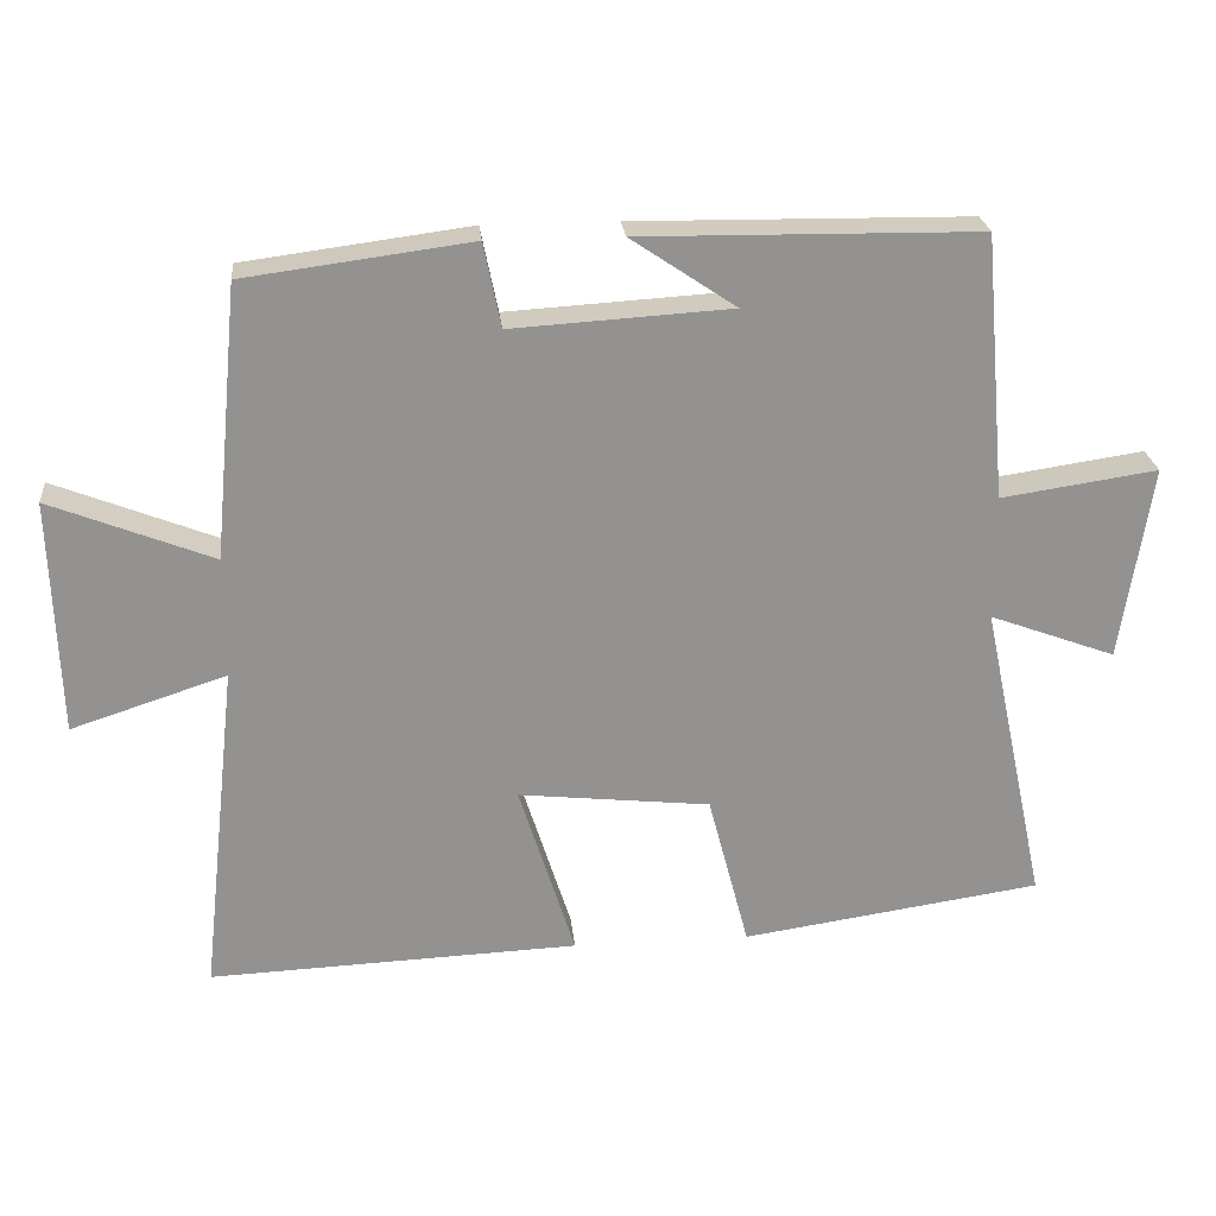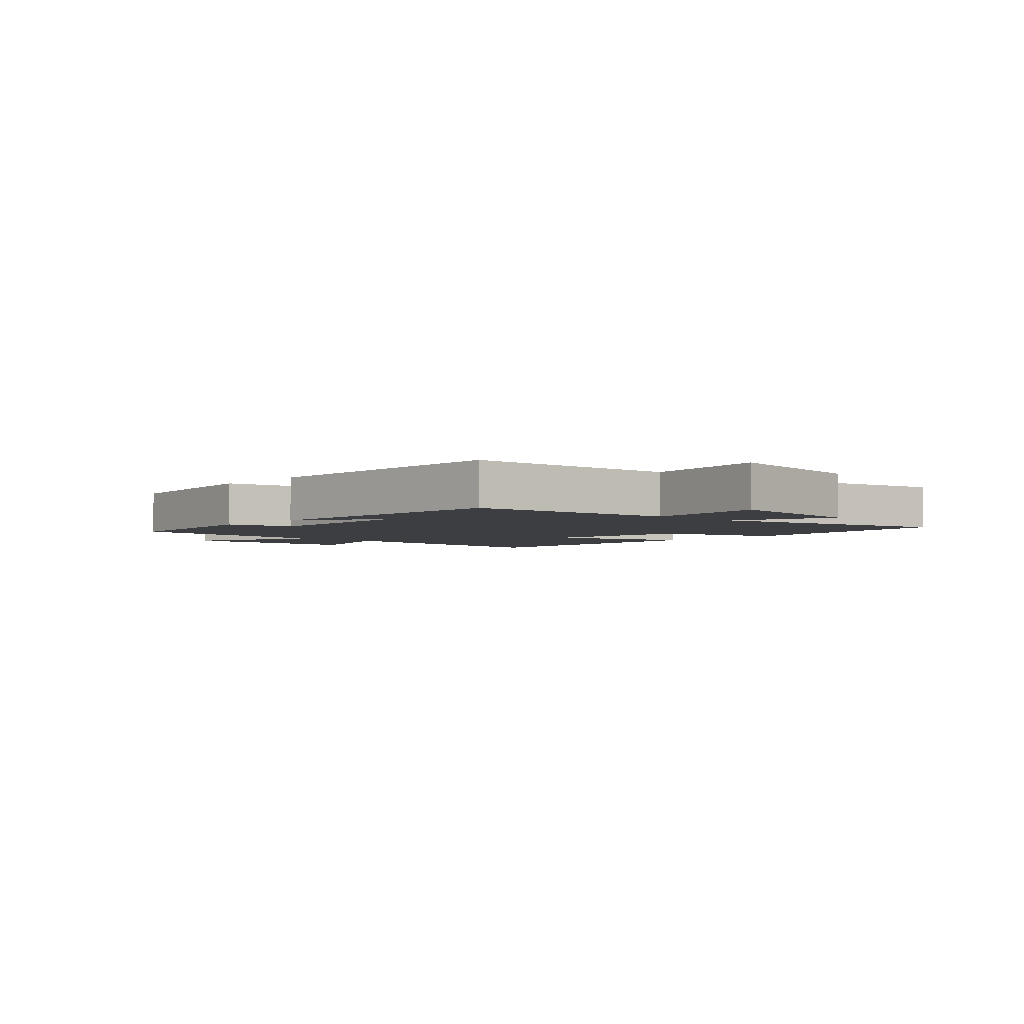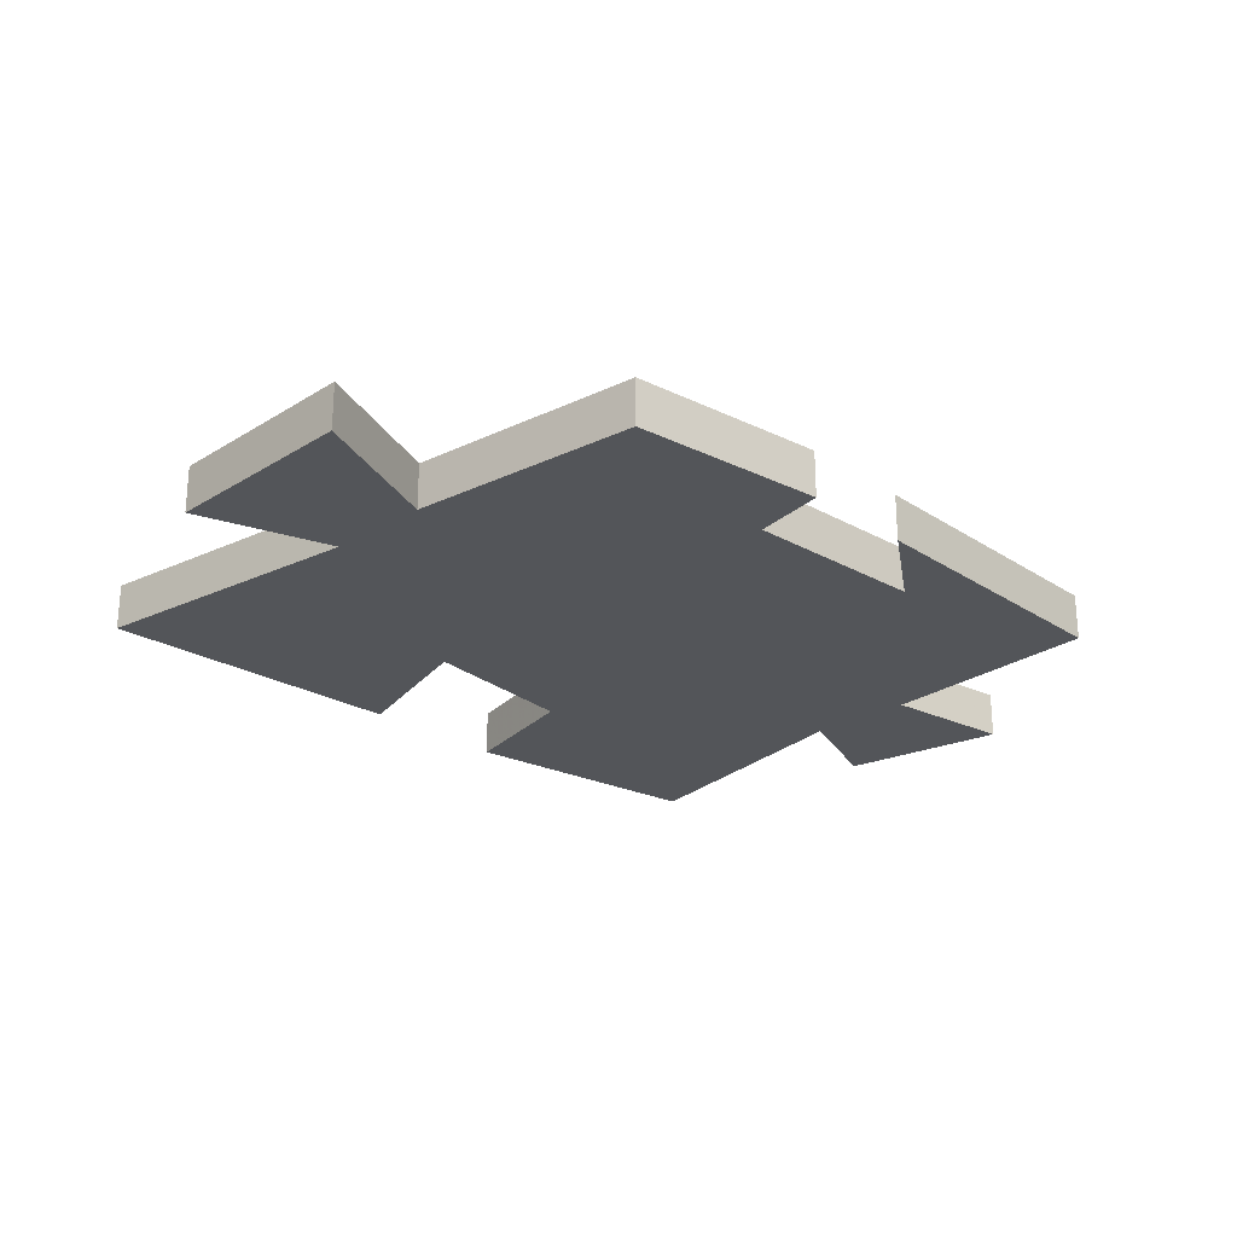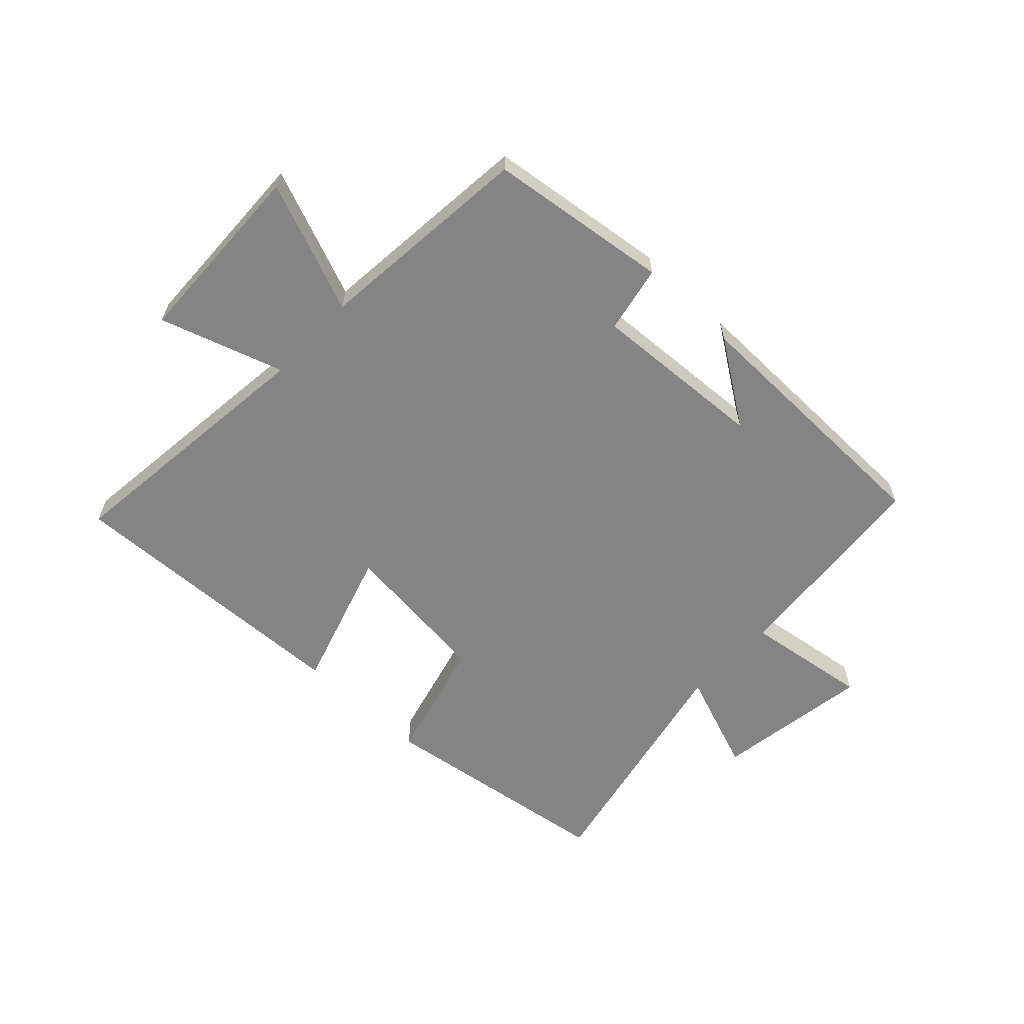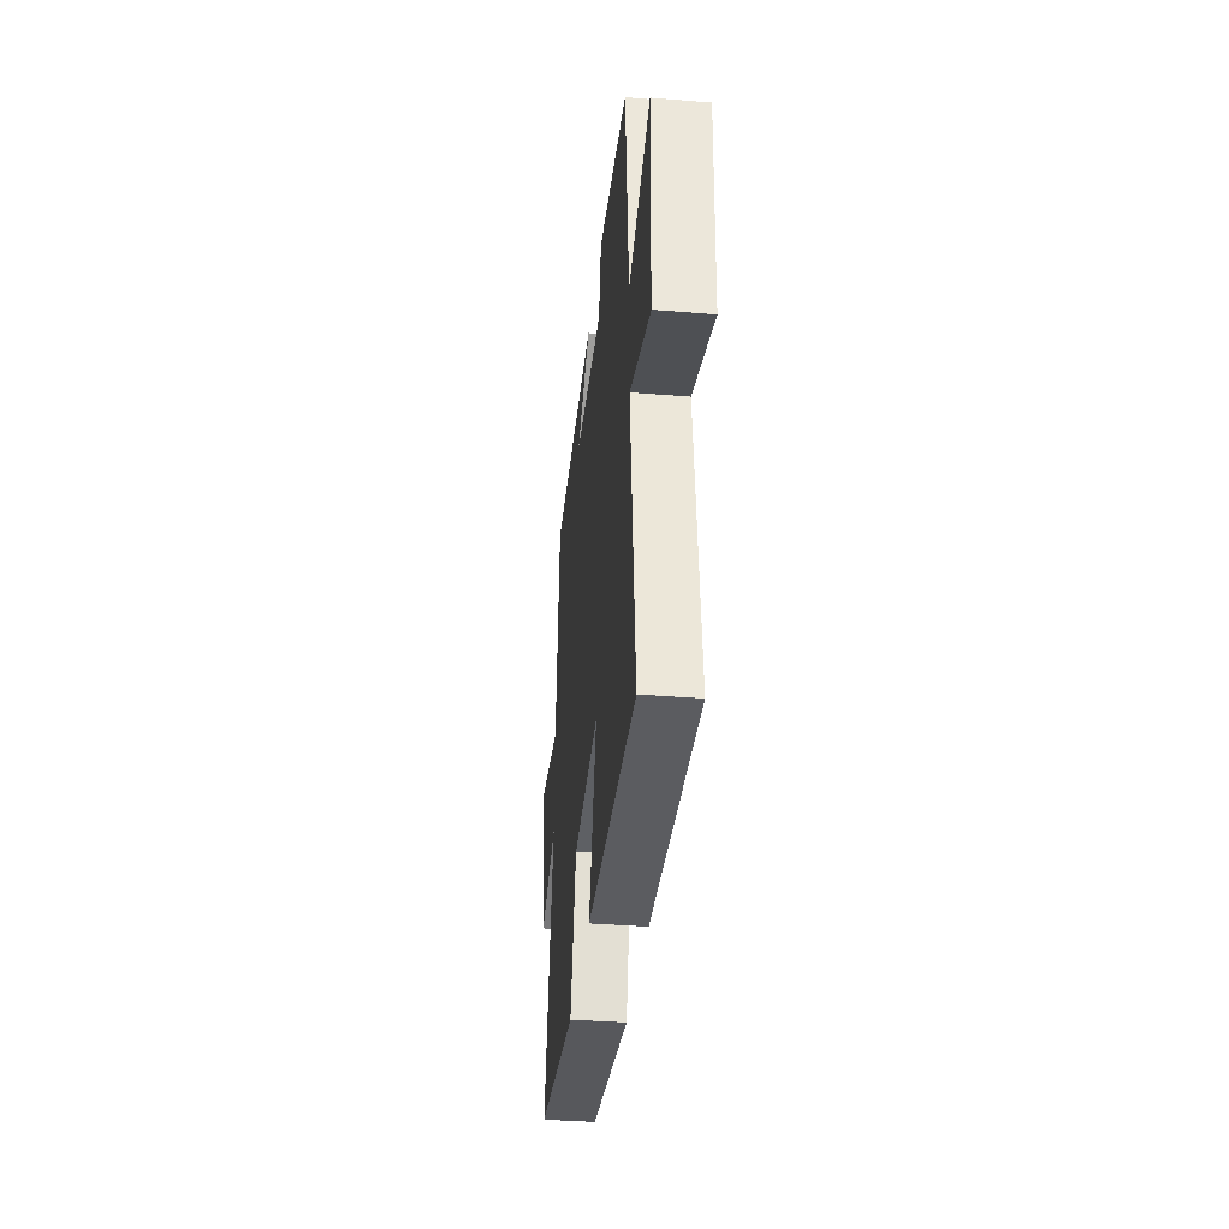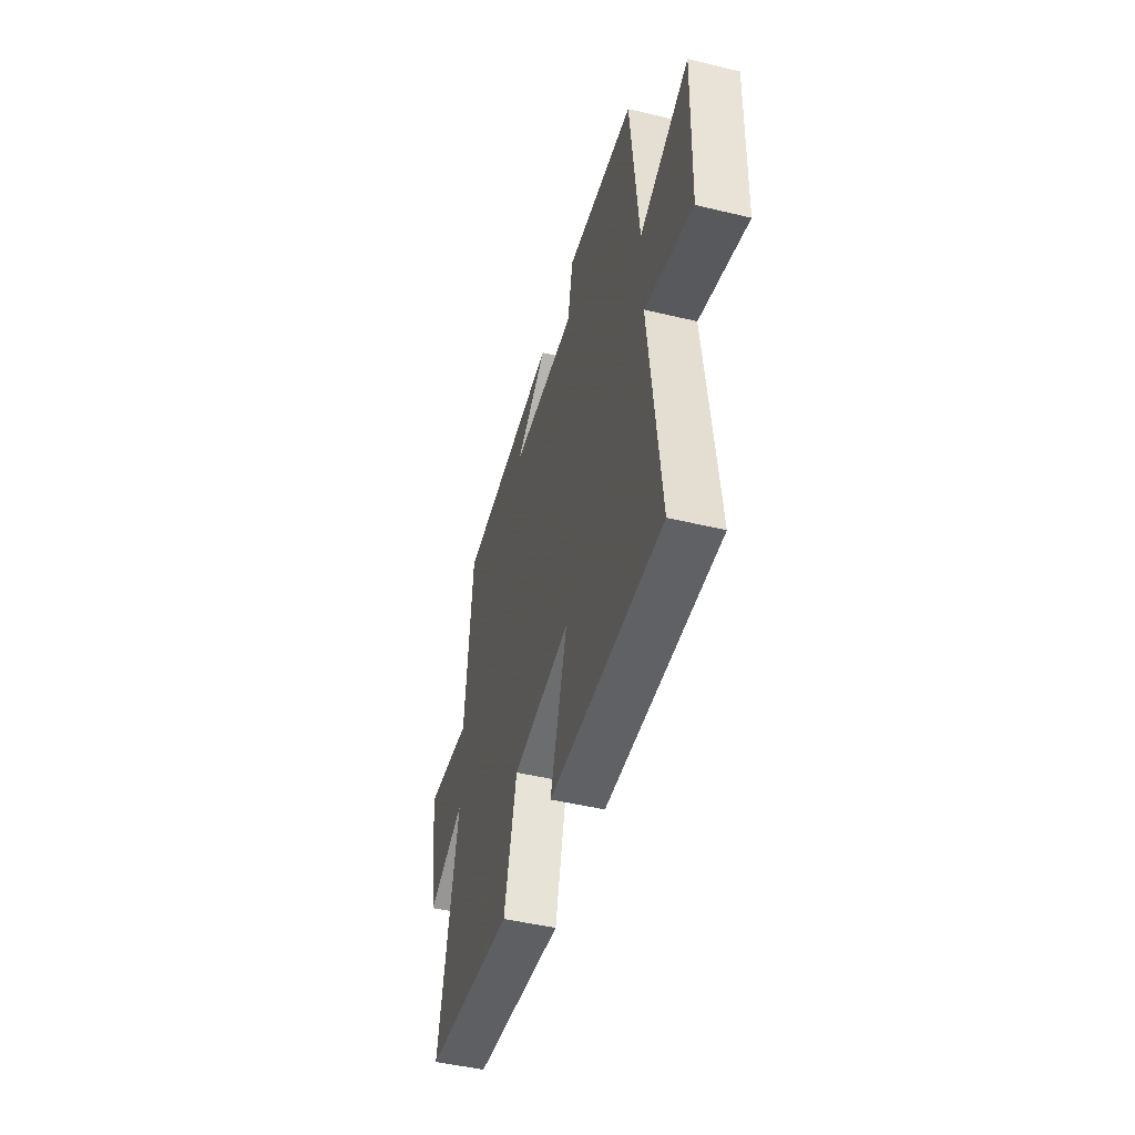
<metadata>
{"format":"obj","ext":"obj","renderer":"f3d","projection":"perspective","resolution":1024,"background":"white","views":[{"elev":24.0,"azim":-5.6,"up":"+Z"},{"elev":-3.4,"azim":47.2,"up":"+Y"},{"elev":-24.2,"azim":-46.3,"up":"+Y"},{"elev":-61.5,"azim":-43.4,"up":"+Y"},{"elev":-36.8,"azim":-96.0,"up":"+Z"},{"elev":-47.8,"azim":-105.1,"up":"+Z"}]}
</metadata>
<code>
v -0.465 0.07 0.46
v -0.161 0.07 0.5
v -0.138 0.07 0.387
v 0.156 0.07 0.405
v 0.015 0.07 0.5
v 0.469 0.07 0.494
v 0.5 0.07 0.139
v 0.71 0.07 0.17
v 0.67 0.07 -0.092
v 0.5 0.07 -0.029
v 0.588 0.07 -0.441
v 0.185 0.07 -0.5
v 0.13 0.07 -0.29
v -0.128 0.07 -0.262
v -0.053 0.07 -0.5
v -0.55 0.07 -0.52
v -0.5 0.07 -0.068
v -0.708 0.07 -0.136
v -0.718 0.07 0.18
v -0.5 0.07 0.094
v -0.465 0 0.46
v -0.161 0 0.5
v -0.138 0 0.387
v 0.156 0 0.405
v 0.015 0 0.5
v 0.469 0 0.494
v 0.5 0 0.139
v 0.71 0 0.17
v 0.67 0 -0.092
v 0.5 0 -0.029
v 0.588 0 -0.441
v 0.185 0 -0.5
v 0.13 0 -0.29
v -0.128 0 -0.262
v -0.053 0 -0.5
v -0.55 0 -0.52
v -0.5 0 -0.068
v -0.708 0 -0.136
v -0.718 0 0.18
v -0.5 0 0.094
f 17 18 19 20
f 17 20 1 2
f 14 15 16 17
f 13 14 17
f 10 11 12 13
f 10 13 17
f 7 8 9 10
f 4 5 6
f 4 6 7 10
f 17 2 3
f 3 4 10 17
f 40 39 38 37
f 22 21 40 37
f 37 36 35 34
f 37 34 33
f 33 32 31 30
f 37 33 30
f 30 29 28 27
f 26 25 24
f 30 27 26 24
f 23 22 37
f 37 30 24 23
f 1 21 22 2
f 2 22 23 3
f 3 23 24 4
f 4 24 25 5
f 5 25 26 6
f 6 26 27 7
f 7 27 28 8
f 8 28 29 9
f 9 29 30 10
f 10 30 31 11
f 11 31 32 12
f 12 32 33 13
f 13 33 34 14
f 14 34 35 15
f 15 35 36 16
f 16 36 37 17
f 17 37 38 18
f 18 38 39 19
f 19 39 40 20
f 20 40 21 1

</code>
